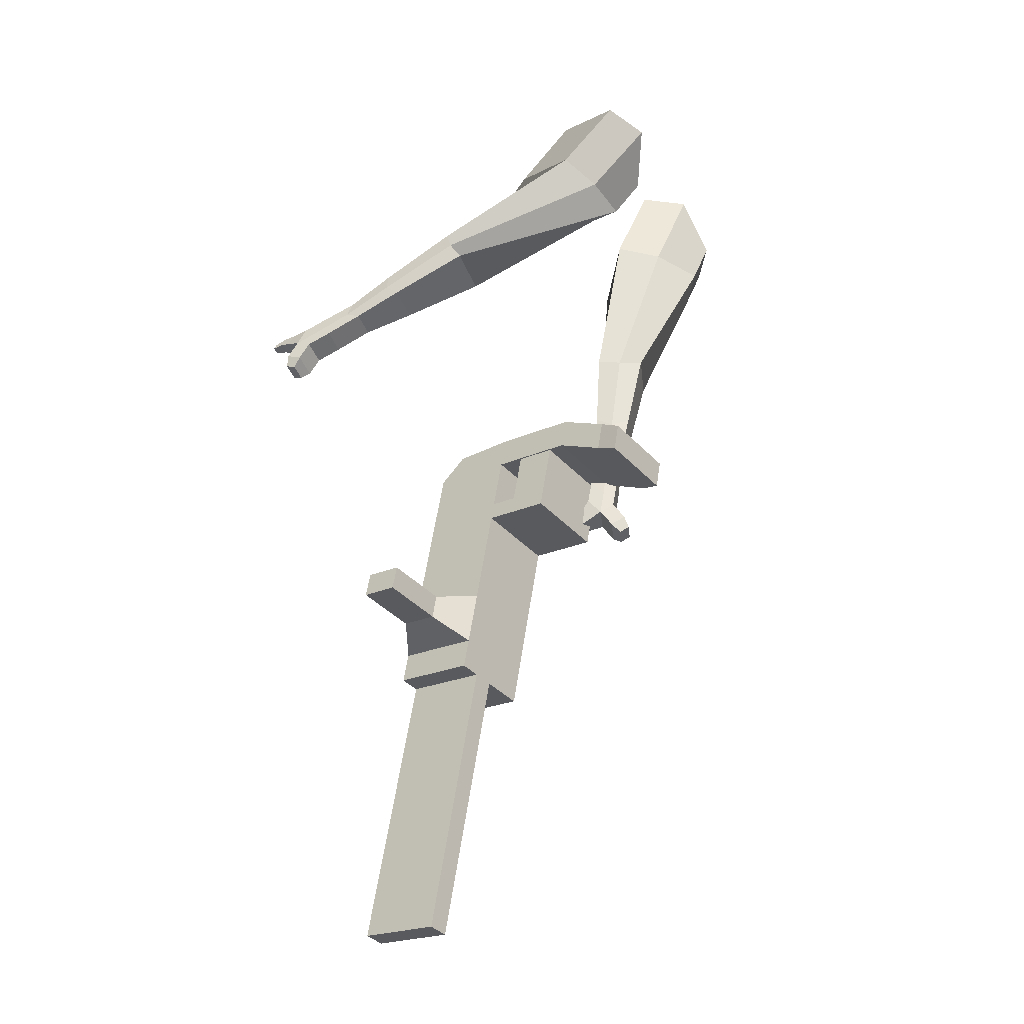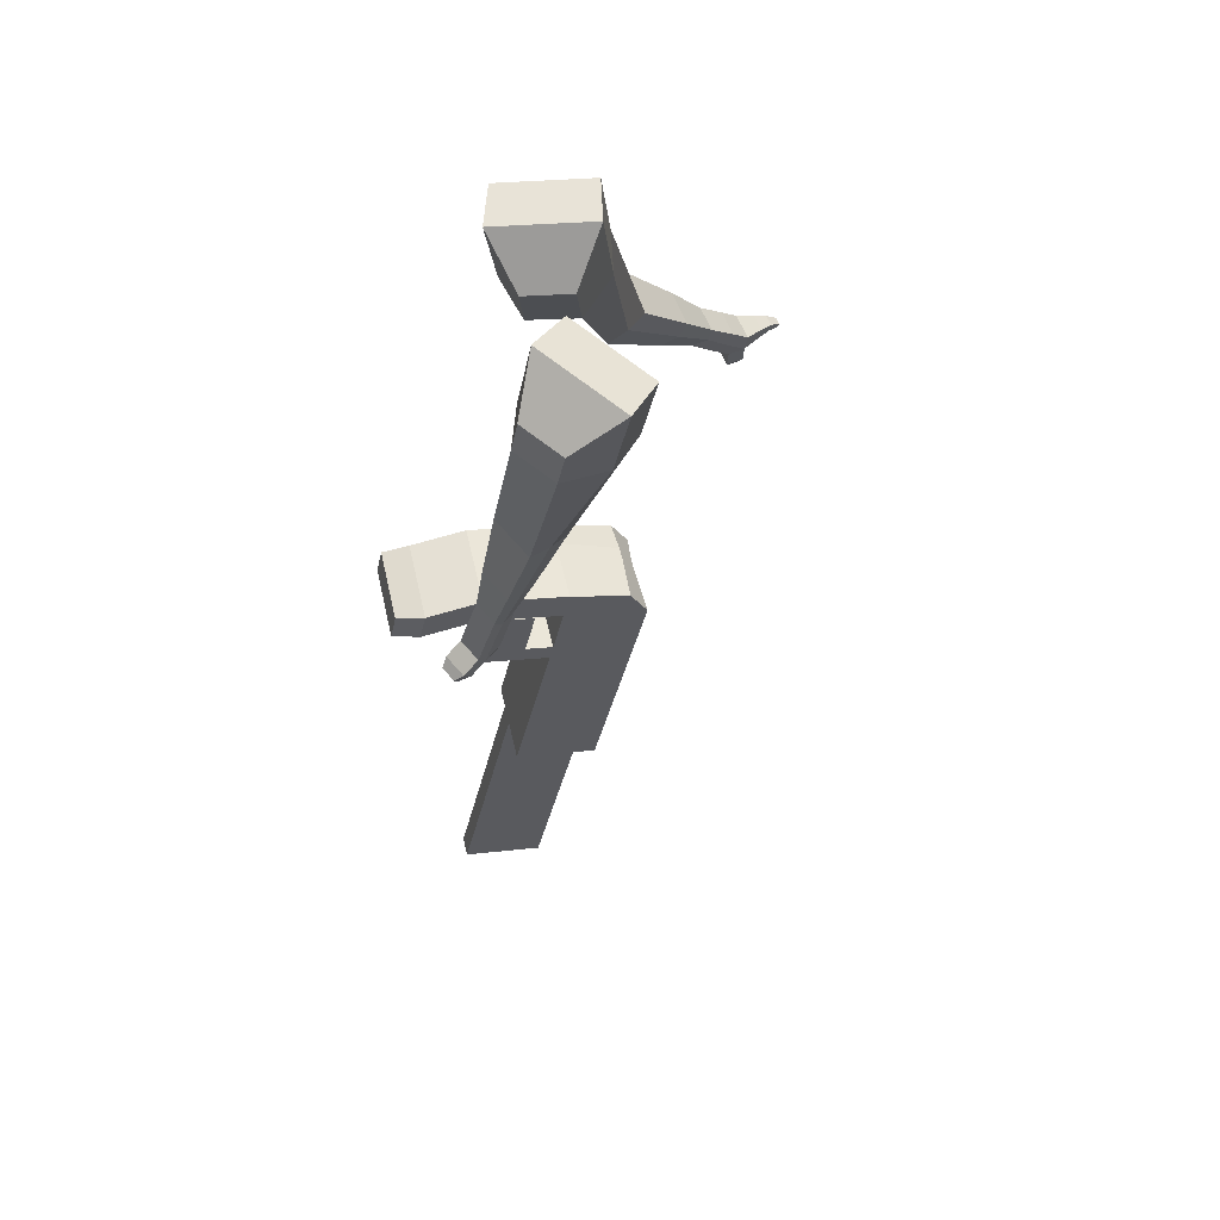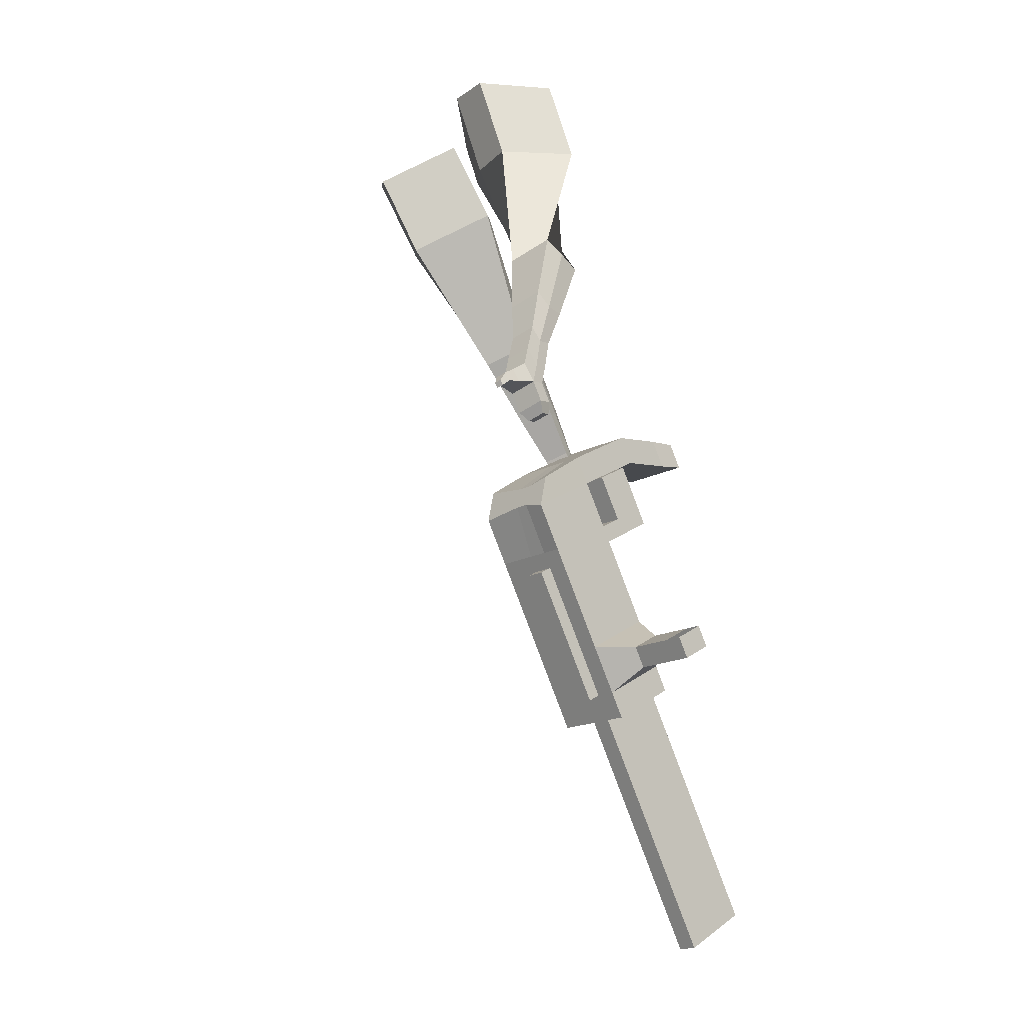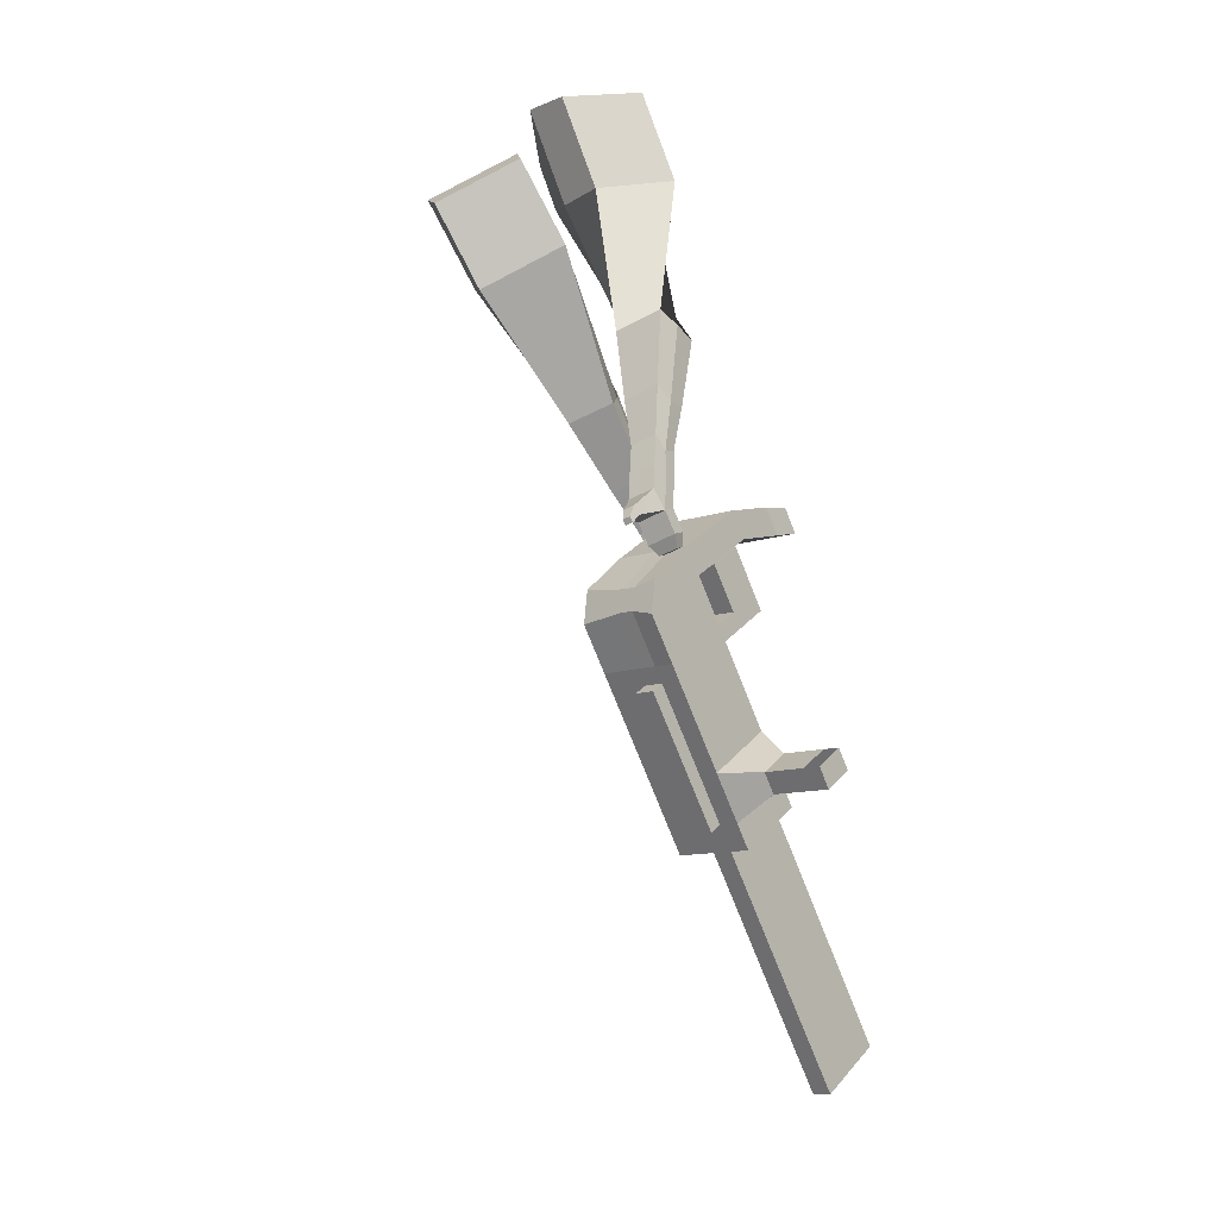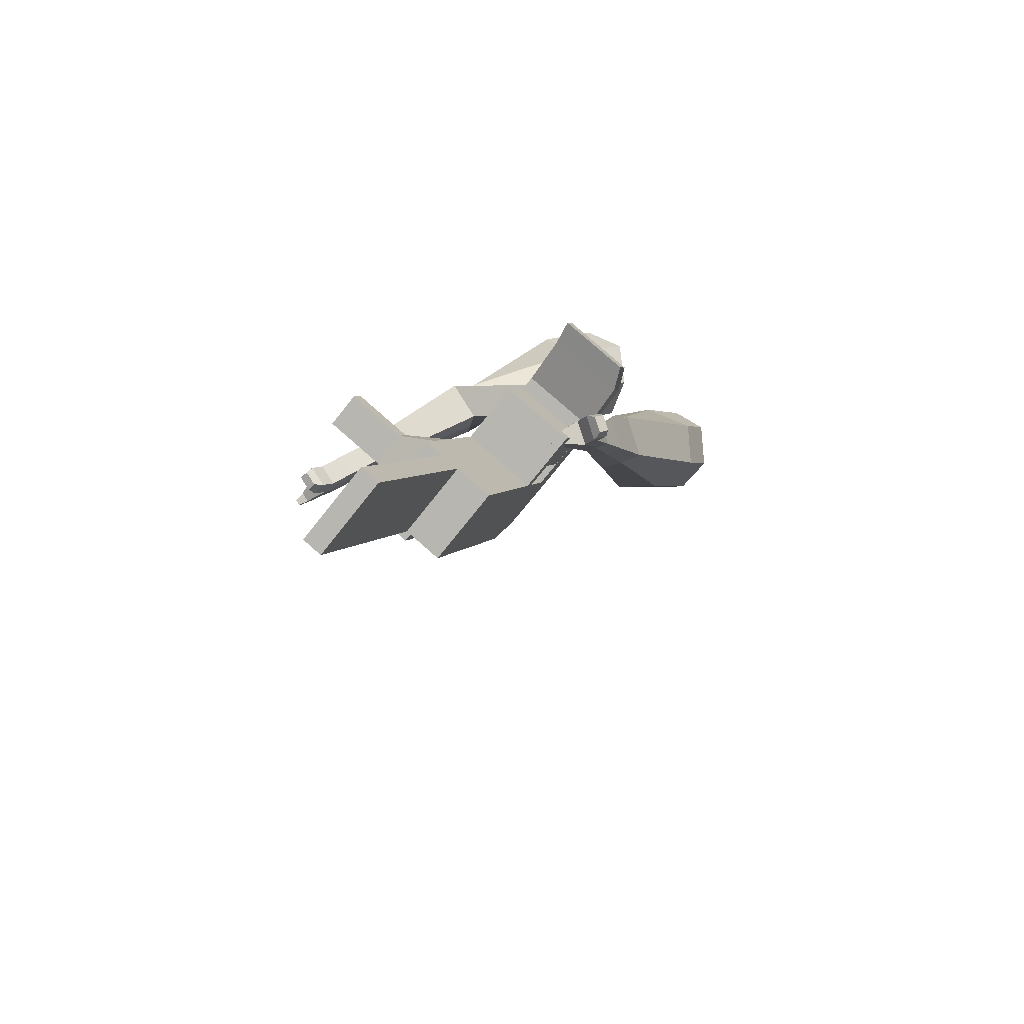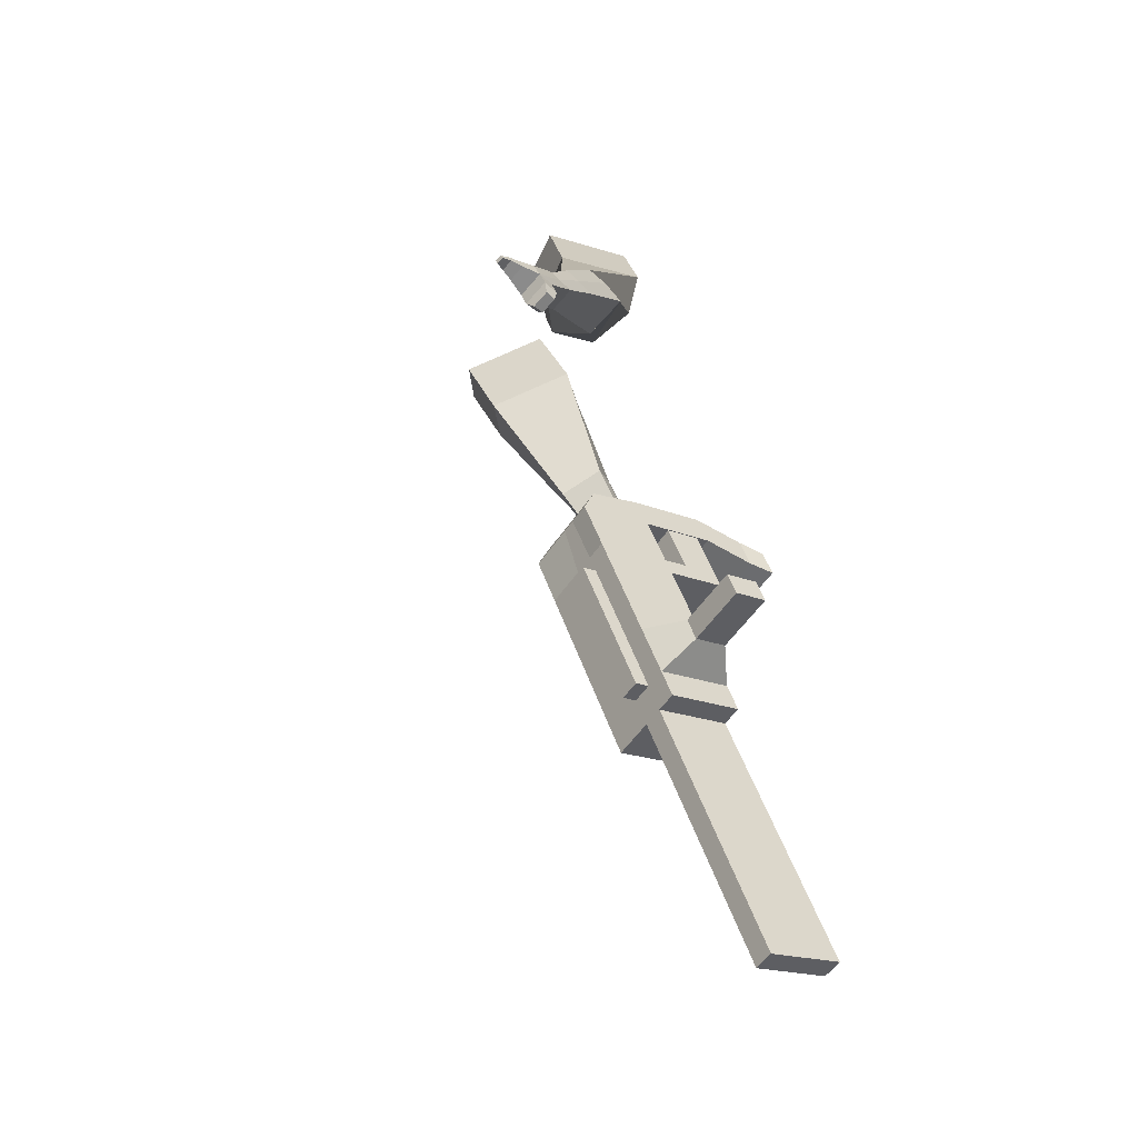
<metadata>
{"format":"obj","ext":"obj","renderer":"f3d","projection":"perspective","resolution":1024,"background":"white","views":[{"elev":-11.2,"azim":131.8,"up":"+Z"},{"elev":34.1,"azim":-103.2,"up":"+Z"},{"elev":13.5,"azim":42.5,"up":"+Z"},{"elev":23.1,"azim":36.6,"up":"+Z"},{"elev":-67.2,"azim":144.4,"up":"+Z"},{"elev":-28.1,"azim":54.0,"up":"+Z"}]}
</metadata>
<code>
o Cube.046_Cube.010
v 215.6 479.4 -1197
v 227.8 260.8 -1222
v 296.2 507.3 -1400
v 308.4 288.7 -1425
v 10.8 477.3 -1278
v 23.04 258.7 -1303
v 91.37 505.2 -1482
v 103.6 286.6 -1507
v 104.7 441.1 -917
v 116.9 222.4 -942.1
v -87.89 220.3 -1024
v -100.1 439 -998.5
v 54.45 423.7 -790.4
v 66.7 205.1 -815.5
v -138.1 203 -897
v -150.3 421.6 -871.8
v 24.79 413.4 -715.5
v 38.81 256.1 -746.3
v -166 254 -827.7
v -180 411.3 -797
v 42.24 641.6 -765.3
v -162.5 639.5 -846.8
v 12.58 631.4 -690.5
v -192.2 629.3 -772
v 122 447 -960.7
v 134.2 228.4 -985.8
v -82.83 444.9 -1042
v -70.58 226.3 -1067
v 100.6 513.2 -908.7
v -104.2 511.1 -990.2
v 117.9 519.2 -952.4
v -86.87 517.1 -1034
v 94.74 617.9 -896.7
v -110 615.8 -978.1
v 112.1 623.9 -940.3
v -92.74 621.8 -1022
v 51.54 496.3 -784.9
v -153.2 494.1 -866.4
v 45.67 601 -772.9
v -159.1 598.9 -854.4
v 53.36 783.8 -797
v -151.4 781.7 -878.4
v 23.71 773.5 -722.1
v -181.1 771.4 -803.6
v 267.7 497.5 -1328
v 280 278.8 -1353
v 62.92 495.4 -1410
v 75.17 276.7 -1435
v 193.8 506.3 -1441
v 206 287.6 -1466
v 113.2 478.4 -1238
v 125.4 259.8 -1263
v 2.259 440 -957.7
v 14.51 221.4 -982.9
v -47.94 422.6 -831.1
v -31.9 212.4 -841.6
v -77.6 412.4 -756.3
v -50.7 246.8 -795
v -60.15 640.6 -806
v -89.81 630.3 -731.2
v 31.81 227.4 -1027
v 19.57 446 -1001
v -1.784 512.2 -949.4
v 15.52 518.2 -993.1
v -7.65 616.9 -937.4
v 9.658 622.9 -981.1
v -50.85 495.2 -825.7
v -56.72 599.9 -813.6
v -49.03 782.7 -837.7
v -78.69 772.5 -762.9
v 177.6 277.8 -1394
v 165.3 496.4 -1369
v 245 506.8 -1420
v 176.6 260.3 -1242
v 65.7 221.9 -962.5
v 2.62 212.8 -827.9
v -16.18 247.2 -781.2
v 70.76 446.5 -981
v 66.72 518.7 -972.7
v 60.85 623.4 -960.7
v 216.5 496.9 -1349
v 257.2 288.2 -1446
v 164.4 478.9 -1217
v 53.46 440.5 -937.4
v 3.252 423.2 -810.7
v -26.41 412.9 -735.9
v -8.957 641.1 -785.7
v -38.62 630.9 -710.9
v 83.01 227.9 -1006
v 49.41 512.7 -929.1
v 43.55 617.4 -917
v 0.3435 495.7 -805.3
v -5.522 600.4 -793.3
v 2.167 783.3 -817.3
v -27.49 773 -742.5
v 228.8 278.3 -1374
v 85.3 187 -1011
v 34.11 186.4 -1031
v 231.1 237.4 -1379
v 179.9 236.9 -1399
v 127.7 218.8 -1267
v 178.9 219.3 -1247
v 342.9 432.4 -1264
v 319.9 424.4 -1206
v 325.3 327.7 -1217
v 348.3 335.7 -1275
v 387.2 432.8 -1247
v 364.1 424.8 -1189
v 369.5 328.2 -1200
v 392.6 336.1 -1258
v 454.9 433.5 -1220
v 431.8 425.5 -1162
v 437.3 328.9 -1173
v 460.3 336.8 -1231
v 498.5 434 -1202
v 475.4 426 -1144
v 480.8 329.3 -1155
v 503.9 337.3 -1214
v 521.9 379.7 -2113
v 470.7 379.2 -2134
v 458.5 597.8 -2109
v 509.6 598.3 -2088
v -28.36 851.3 -847.4
v -122.7 850.3 -885
v -55.69 841.9 -778.5
v -150 840.9 -816
v 38.66 842.8 -741
v 65.99 852.3 -809.9
v 18.82 851.8 -828.7
v -8.513 842.3 -759.7
f 45 46 4 3
f 49 50 8 7
f 47 48 6 5
f 26 25 9 10
f 72 47 5 51
f 96 46 2 74
f 10 9 13 14
f 84 9 29 90
f 89 26 10 75
f 27 28 11 12
f 76 14 18 77
f 75 10 14 76
f 12 11 15 16
f 53 12 16 55
f 86 77 18 17
f 16 15 19 20
f 16 20 24 22
f 14 13 17 18
f 59 22 42 69
f 86 17 23 88
f 17 13 21 23
f 55 16 22 59
f 5 6 28 27
f 74 2 26 89
f 51 5 27 62
f 2 1 25 26
f 32 30 34 36
f 62 27 32 64
f 27 12 30 32
f 9 25 31 29
f 66 36 34 65
f 90 29 37 92
f 64 32 36 66
f 29 31 35 33
f 92 37 39 93
f 29 33 39 37
f 34 30 38 40
f 65 34 40 68
f 69 42 124 123
f 23 21 41 43
f 88 23 43 95
f 22 24 44 42
f 82 4 46 96
f 49 7 47 72
f 7 8 48 47
f 46 45 103 106
f 73 49 72 81
f 8 50 71 48
f 24 60 70 44
f 42 44 126 124
f 91 65 68 93
f 38 67 68 40
f 79 64 66 80
f 30 63 67 38
f 80 66 65 91
f 78 62 64 79
f 83 51 62 78
f 6 52 61 28
f 85 55 59 87
f 20 57 60 24
f 87 59 69 94
f 20 19 58 57
f 84 53 55 85
f 11 54 56 15
f 15 56 58 19
f 28 61 54 11
f 12 53 63 30
f 48 71 52 6
f 81 72 51 83
f 50 49 121 120
f 3 4 82 73
f 45 81 83 1
f 9 84 85 13
f 21 87 94 41
f 13 85 87 21
f 1 83 78 25
f 25 78 79 31
f 35 80 91 33
f 31 79 80 35
f 33 91 93 39
f 70 95 130 125
f 3 73 81 45
f 50 82 96 71
f 60 88 95 70
f 67 92 93 68
f 63 90 92 67
f 52 71 100 101
f 57 86 88 60
f 57 58 77 86
f 54 75 76 56
f 56 76 77 58
f 61 89 75 54
f 53 84 90 63
f 89 61 98 97
f 101 102 97 98
f 100 99 102 101
f 61 52 101 98
f 74 89 97 102
f 71 96 99 100
f 96 74 102 99
f 106 103 107 110
f 1 2 105 104
f 2 46 106 105
f 45 1 104 103
f 109 110 114 113
f 104 105 109 108
f 105 106 110 109
f 103 104 108 107
f 113 114 118 117
f 107 108 112 111
f 110 107 111 114
f 108 109 113 112
f 116 117 118 115
f 111 112 116 115
f 114 111 115 118
f 122 119 120 121
f 82 50 120 119
f 73 82 119 122
f 49 73 122 121
f 123 124 126 125
f 129 123 125 130
f 128 129 130 127
f 95 43 127 130
f 94 69 123 129
f 43 41 128 127
f 44 70 125 126
f 41 94 129 128
o Cube.048_Cube.024
v -549.5 491 163.1
v -692.6 324.9 61.52
v -413.5 496 -36.53
v -556.2 328.8 -139.1
v -690.6 627.2 -0.8798
v -763.9 542 -52.98
v -620.8 629.7 -103.3
v -693.9 544.4 -154.9
v -374.5 453.1 -487.3
v -281.3 517.1 -430.5
v -348.8 623.8 -439.9
v -442.1 559.7 -496.7
v -281.7 515.5 -672.7
v -213.1 562.6 -630.9
v -262.8 641 -637.8
v -331.3 593.9 -679.6
v -223.1 557.3 -788
v -173 591.7 -757.5
v -209.3 649 -762.5
v -259.4 614.6 -793
v -489 588.3 -63.5
v -640.3 411.5 -170.9
v -633.5 583.2 148.4
v -785.4 406.8 40.56
v -309.9 573.5 -438.4
v -408.8 505.5 -498.7
v -228 606.7 -649.9
v -300.8 556.8 -694.2
v -178.3 626.5 -783.2
v -231.5 589.9 -815.6
v -182.1 571.7 -871.5
v -132 606.1 -841
v -136.3 647.5 -875.9
v -189.5 611 -908.3
v -217.5 634.7 -884.3
v -167.4 669.1 -853.8
v -153.4 583.2 -931.6
v -103.3 617.6 -901.1
v -107.6 659 -936
v -160.8 622.5 -968.4
v -188.8 646.2 -944.4
v -138.7 680.6 -913.9
v -113.8 575.7 -961.1
v -81.57 597.9 -941.5
v -84.34 624.5 -963.9
v -118.6 601 -984.8
v -162.7 661 -1009
v -190.7 684.7 -984.6
v -140.6 719.1 -954.1
v -109.5 697.6 -976.2
v -87.38 569.3 -981.3
v -65.64 584.2 -968.1
v -67.5 602.2 -983.2
v -90.58 586.3 -997.3
v -65.79 572.5 -1008
v -52.2 581.8 -999.7
v -53.37 593 -1009
v -67.79 583.1 -1018
v -159.8 691.7 -1021
v -178.4 707.4 -1005
v -145.1 730.3 -984.8
v -124.4 716 -999.5
v -250.9 594 343.8
v -317.4 362.4 361.8
v -109.9 534.5 157.6
v -178 307.6 172.2
v -418.9 566.1 153.3
v -453 447.3 162.5
v -341.6 540.8 55.49
v -381.5 419.2 65.28
v -29.79 189.1 -121.7
v 74.05 220.2 -57.4
v 105.5 303.3 -146.1
v 3.763 273 -210.3
v 96.63 50.08 -229.2
v 173.2 70.86 -180.6
v 197.9 132.5 -245.8
v 121.3 111.7 -294.4
v 178 -35.15 -297
v 233.9 -19.97 -261.4
v 252 25.09 -309.1
v 196 9.904 -344.6
v -202.4 571 96.32
v -283.5 325.5 112.8
v -360.9 629.6 295
v -431.6 383.7 314.1
v 97.17 256.2 -100.5
v -13.41 226.2 -170.8
v 197.4 88.84 -220.9
v 116.1 66.78 -272.5
v 258.3 -16.39 -297.3
v 198.9 -32.51 -335.1
v 224.3 -104.8 -340.2
v 280.3 -89.57 -304.7
v 311.1 -89.2 -349.4
v 251.7 -105.3 -387.1
v 247.8 -62.41 -395.3
v 303.8 -47.22 -359.7
v 258 -153.9 -372.2
v 313.9 -138.7 -336.7
v 344.8 -138.3 -381.4
v 285.4 -154.5 -419.1
v 281.5 -111.5 -427.3
v 337.4 -96.36 -391.8
v 282 -197.4 -368.3
v 318.1 -187.7 -345.4
v 337.9 -187.4 -374.2
v 299.7 -197.8 -398.5
v 316.2 -160.4 -465.2
v 312.3 -117.5 -473.3
v 368.3 -102.3 -437.8
v 375.6 -144.3 -427.4
v 297.1 -227.7 -365.4
v 321.4 -221.1 -350
v 334.7 -220.9 -369.4
v 309 -227.9 -385.8
v 316.6 -254.8 -373.9
v 331.8 -250.7 -364.3
v 340.1 -250.6 -376.4
v 324 -255 -386.6
v 341.9 -153.8 -485.2
v 339.3 -125.3 -490.6
v 376.5 -115.2 -467
v 381.4 -143.1 -460.1
f 131 132 134 133
f 138 137 141 142
f 137 138 136 135
f 153 154 132 131
f 151 137 135 153
f 152 134 132 154
f 142 141 145 146
f 151 133 140 155
f 152 138 142 156
f 133 134 139 140
f 158 146 150 160
f 155 140 144 157
f 156 142 146 158
f 140 139 143 144
f 149 159 163 166
f 144 143 147 148
f 146 145 149 150
f 157 144 148 159
f 145 157 159 149
f 148 147 161 162
f 139 156 158 143
f 141 155 157 145
f 143 158 160 147
f 134 152 156 139
f 137 151 155 141
f 138 152 154 136
f 133 151 153 131
f 135 136 154 153
f 165 166 172 171
f 161 164 170 167
f 150 149 166 165
f 159 148 162 163
f 147 160 164 161
f 160 150 165 164
f 172 169 180 179
f 168 167 173 174
f 163 162 168 169
f 166 163 169 172
f 164 165 171 170
f 162 161 167 168
f 176 175 183 184
f 167 170 176 173
f 169 168 174 175
f 170 169 175 176
f 179 180 192 191
f 170 171 178 177
f 171 172 179 178
f 169 170 177 180
f 184 183 187 188
f 175 174 182 183
f 173 176 184 181
f 174 173 181 182
f 186 185 188 187
f 183 182 186 187
f 181 184 188 185
f 182 181 185 186
f 192 189 190 191
f 177 178 190 189
f 180 177 189 192
f 178 179 191 190
f 193 194 196 195
f 200 199 203 204
f 199 200 198 197
f 215 216 194 193
f 213 199 197 215
f 214 196 194 216
f 204 203 207 208
f 213 195 202 217
f 214 200 204 218
f 195 196 201 202
f 220 208 212 222
f 217 202 206 219
f 218 204 208 220
f 202 201 205 206
f 211 221 225 228
f 206 205 209 210
f 208 207 211 212
f 219 206 210 221
f 207 219 221 211
f 210 209 223 224
f 201 218 220 205
f 203 217 219 207
f 205 220 222 209
f 196 214 218 201
f 199 213 217 203
f 200 214 216 198
f 195 213 215 193
f 197 198 216 215
f 227 228 234 233
f 223 226 232 229
f 212 211 228 227
f 221 210 224 225
f 209 222 226 223
f 222 212 227 226
f 234 231 242 241
f 230 229 235 236
f 225 224 230 231
f 228 225 231 234
f 226 227 233 232
f 224 223 229 230
f 238 237 245 246
f 229 232 238 235
f 231 230 236 237
f 232 231 237 238
f 241 242 254 253
f 232 233 240 239
f 233 234 241 240
f 231 232 239 242
f 246 245 249 250
f 237 236 244 245
f 235 238 246 243
f 236 235 243 244
f 248 247 250 249
f 245 244 248 249
f 243 246 250 247
f 244 243 247 248
f 254 251 252 253
f 239 240 252 251
f 242 239 251 254
f 240 241 253 252

</code>
